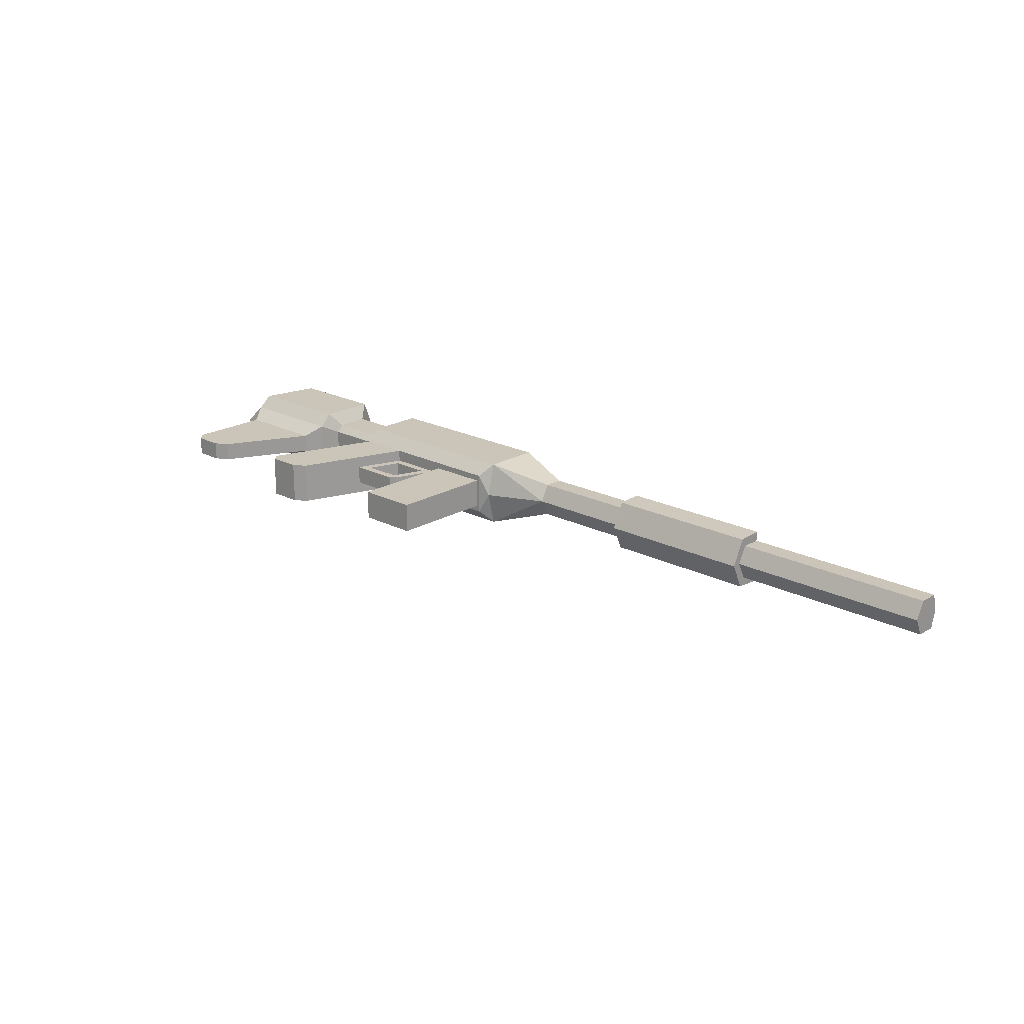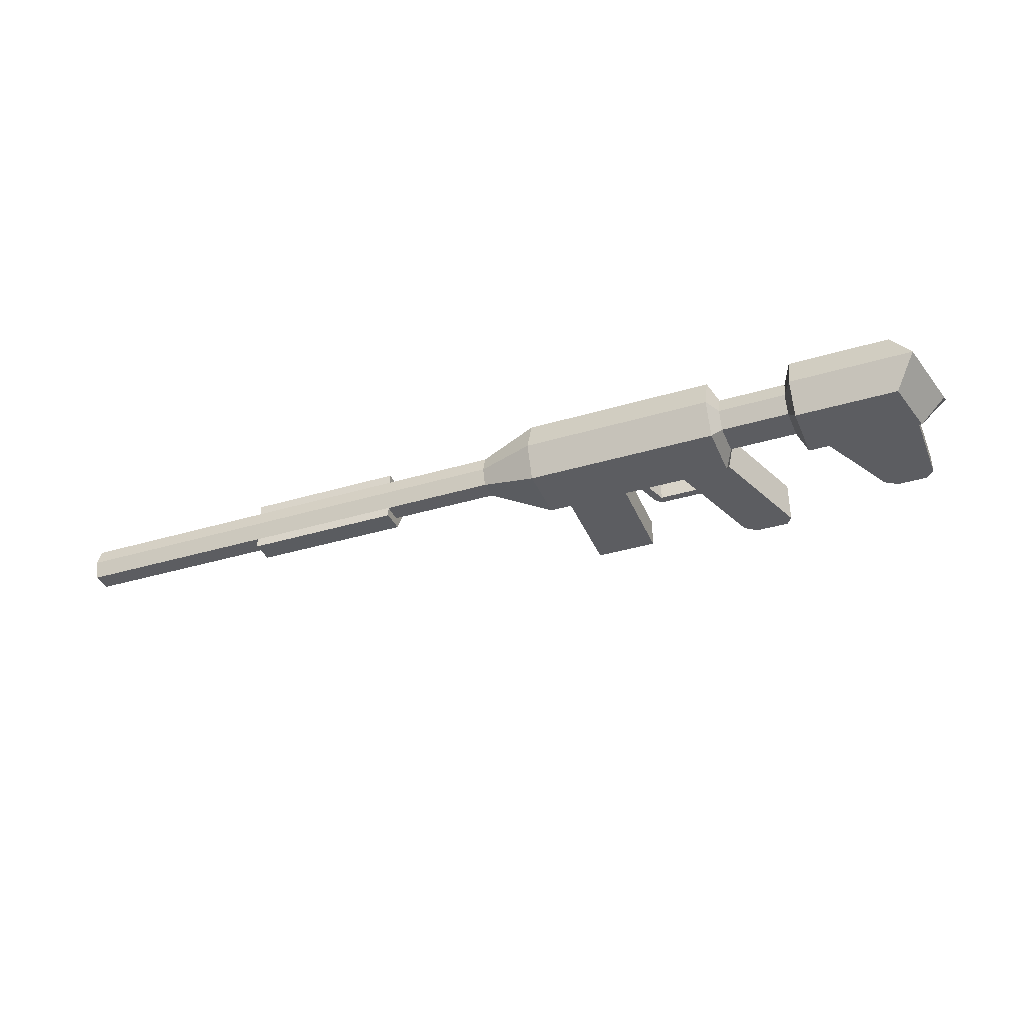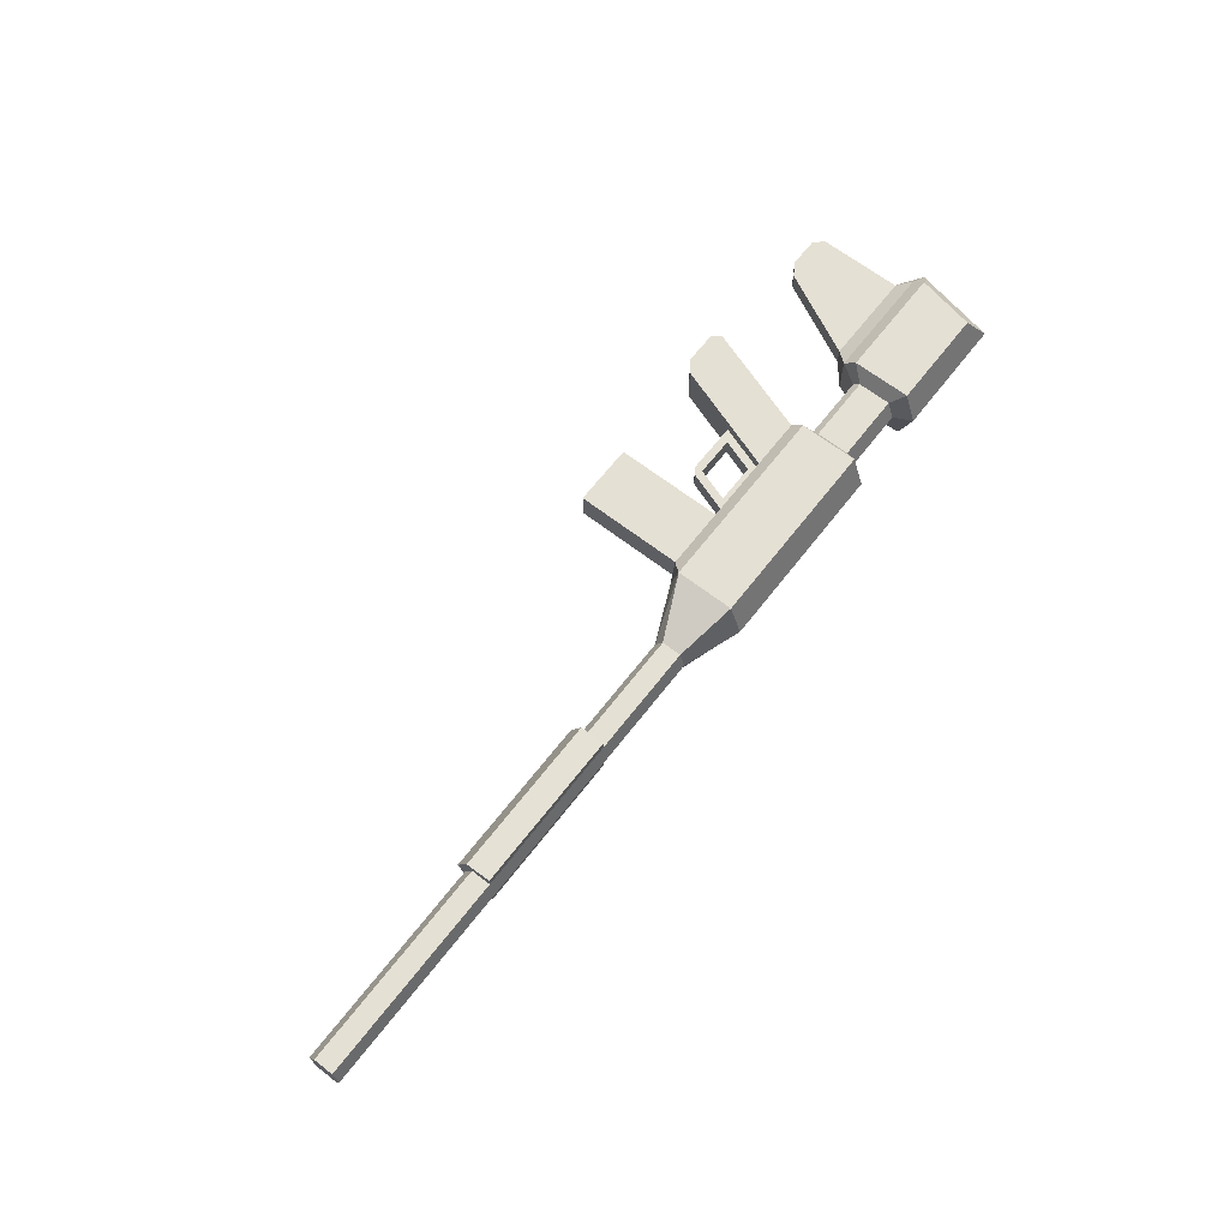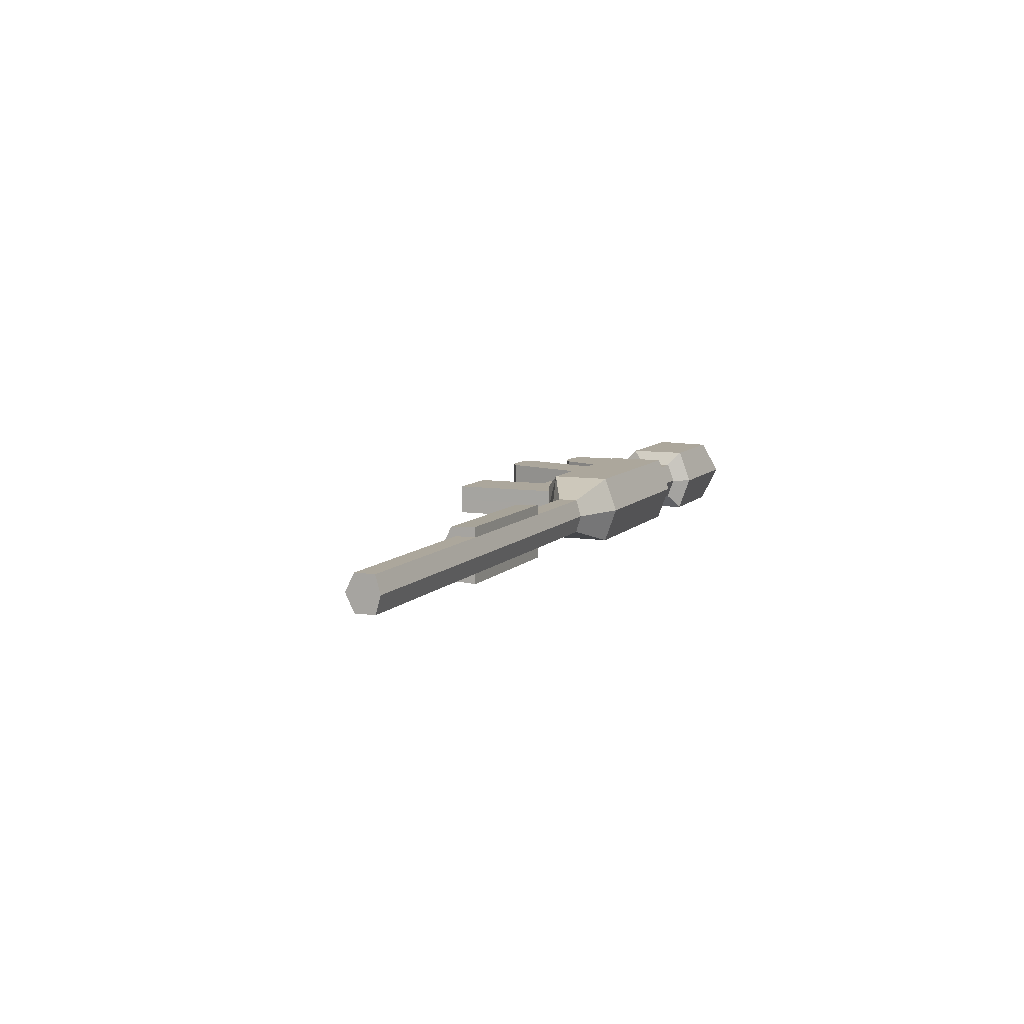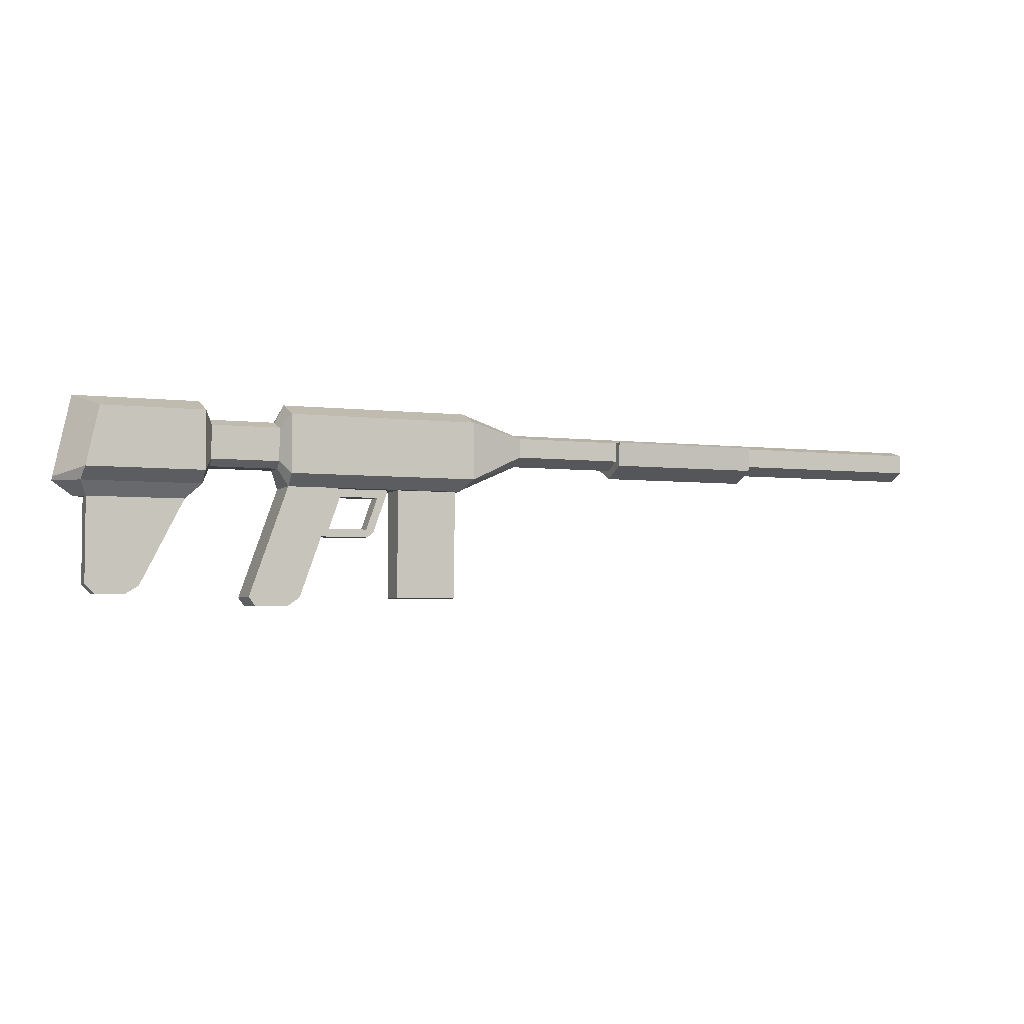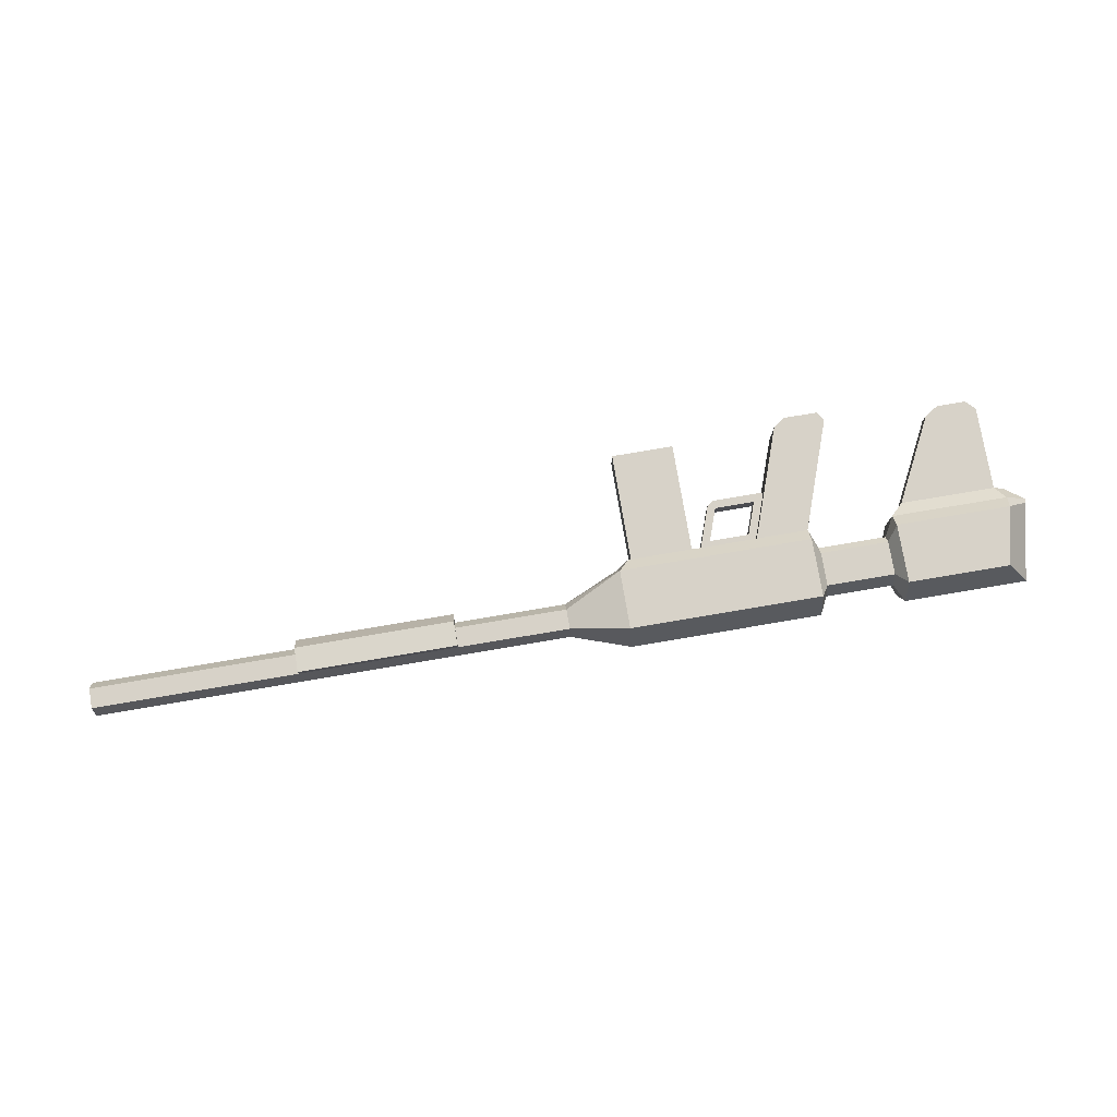
<metadata>
{"format":"obj","ext":"obj","renderer":"f3d","projection":"perspective","resolution":1024,"background":"white","views":[{"elev":20.5,"azim":43.1,"up":"+Z"},{"elev":-37.2,"azim":-158.9,"up":"+Z"},{"elev":65.6,"azim":127.8,"up":"+Z"},{"elev":8.4,"azim":112.6,"up":"+Z"},{"elev":-4.0,"azim":-22.4,"up":"+Y"},{"elev":77.3,"azim":170.4,"up":"+Z"}]}
</metadata>
<code>
o Riffle_Cube.002
v 4.941 2.633 -10.57
v -9.468 3.05 -11.13
v 4.941 1.987 -10.57
v -9.878 1.122 -11.13
v 3.039 3.05 -11.13
v 20.54 1.987 -10.57
v 20.54 2.633 -10.57
v 3.039 1.122 -11.13
v 2.578 0.721 -10.49
v -9.964 0.721 -10.7
v 0.545 0.721 -10.49
v -3.288 0.721 -10.7
v 2.682 0.721 -10.7
v 0.2554 0.721 -10.7
v 2.578 -2.881 -10.49
v 0.545 -2.881 -10.49
v -6.114 0.721 -10.7
v -9.722 0.2505 -10.31
v -6.596 0.2505 -10.31
v 8.609 1.987 -10.57
v 13.81 1.987 -10.57
v 8.609 2.633 -10.57
v 13.81 2.633 -10.57
v 8.609 1.817 -10.84
v 13.81 1.817 -10.84
v 8.609 2.633 -10.89
v 13.81 2.633 -10.89
v -1.594 0.721 -10.7
v -2.157 -0.8689 -10.7
v -6.114 1.122 -11.13
v -6.114 3.05 -11.13
v -3.288 3.05 -11.13
v -3.288 1.122 -11.13
v -3.578 1.311 -10.4
v -5.824 1.311 -10.4
v -3.578 1.539 -10.64
v -5.824 1.539 -10.64
v -5.824 2.636 -10.64
v -3.578 2.636 -10.64
v -9.423 -2.829 -10.31
v -9.722 -2.53 -10.31
v -8.025 -2.562 -10.31
v -8.46 -2.829 -10.31
v -4.368 -3.173 -10.7
v -4.567 -2.891 -10.7
v -2.874 -2.891 -10.7
v -3.273 -3.173 -10.7
v -2.157 -0.8689 -10.31
v -1.41 0.4603 -10.31
v -0.1135 0.4603 -10.31
v -1.594 0.721 -10.31
v 0.2554 0.721 -10.31
v -1.789 -0.6082 -10.31
v -0.492 -0.6082 -10.31
v -0.4647 -0.8689 -10.31
v -0.2554 -0.721 -10.31
v -0.3983 -0.7407 -10.31
v 4.941 2.633 -9.432
v -9.468 3.05 -8.873
v 4.941 1.987 -9.432
v -9.878 1.122 -8.873
v 4.941 2.799 -10
v 4.941 1.703 -10
v -10.17 3.458 -10
v -10.73 0.8513 -10
v 3.039 3.05 -8.873
v 3.039 3.458 -10
v 20.54 1.987 -9.432
v 20.54 1.703 -10
v 20.54 2.633 -9.432
v 20.54 2.799 -10
v 3.039 1.122 -8.873
v 3.039 0.8513 -10
v 2.578 0.721 -9.506
v 2.578 0.721 -10
v -10.75 0.721 -10
v -9.964 0.721 -9.297
v -9.381 3.458 -10
v 0.545 0.721 -10
v 0.545 0.721 -9.506
v -3.288 0.721 -9.297
v -3.288 0.721 -10
v 0.2554 0.721 -10
v 2.682 0.721 -10
v 2.682 0.721 -9.297
v 0.2554 0.721 -9.297
v 2.578 -2.881 -9.506
v 2.578 -2.881 -10
v 0.545 -2.881 -9.506
v 0.545 -2.881 -10
v -1.789 -0.6082 -10
v -6.114 0.721 -10
v -6.114 0.721 -9.297
v 8.609 1.703 -10
v -9.722 0.2505 -10
v -6.596 0.2505 -10
v -9.722 0.2505 -9.685
v -10.09 0.2505 -10
v -6.596 0.2505 -9.685
v 13.81 1.703 -10
v 13.81 2.799 -10
v 8.609 2.799 -10
v 8.609 1.987 -9.432
v 13.81 1.987 -9.432
v 8.609 2.633 -9.432
v 13.81 2.633 -9.432
v 8.609 1.413 -10
v 13.81 1.413 -10
v 8.609 1.817 -9.157
v 13.81 1.817 -9.157
v 8.609 2.633 -9.108
v 13.81 2.633 -9.108
v -0.492 -0.6082 -10
v -1.594 0.721 -9.297
v -0.1135 0.4603 -10
v -1.41 0.4603 -10
v -2.157 -0.8689 -9.297
v -2.157 -0.8689 -10
v -6.114 1.122 -8.873
v -6.114 3.05 -8.873
v -3.288 3.05 -8.873
v -3.288 1.122 -8.873
v -5.824 1.311 -10
v -3.578 1.311 -10
v -3.578 1.311 -9.6
v -5.824 1.311 -9.6
v -3.578 1.539 -9.359
v -5.824 1.539 -9.359
v -3.288 3.458 -10
v -6.114 3.458 -10
v -5.824 2.636 -9.359
v -5.824 2.869 -10
v -3.578 2.869 -10
v -3.578 2.636 -9.359
v -9.423 -2.829 -9.685
v -9.722 -2.53 -9.685
v -8.025 -2.562 -9.685
v -8.46 -2.829 -9.685
v -9.722 -2.53 -10
v -9.423 -2.829 -10
v -8.46 -2.829 -10
v -8.025 -2.562 -10
v -4.368 -3.173 -9.297
v -4.567 -2.891 -9.297
v -4.567 -2.891 -10
v -4.368 -3.173 -10
v -2.874 -2.891 -9.297
v -3.273 -3.173 -9.297
v -3.273 -3.173 -10
v -2.874 -2.891 -10
v -2.157 -0.8689 -9.695
v -1.41 0.4603 -9.695
v -0.1135 0.4603 -9.695
v -1.594 0.721 -9.695
v 0.2554 0.721 -9.695
v -1.789 -0.6082 -9.695
v -0.492 -0.6082 -9.695
v -0.2554 -0.721 -10
v -0.4647 -0.8689 -10
v -0.4647 -0.8689 -9.695
v -0.2554 -0.721 -9.695
v -0.3983 -0.7407 -9.695
f 64 2 4 65
f 4 2 31 30
f 3 63 8
f 62 1 5 67
f 1 3 8 5
f 69 6 7 71
f 100 21 6 69
f 21 23 7 6
f 23 101 71 7
f 8 63 73
f 8 73 13
f 65 4 10 76
f 4 30 17 10
f 19 96 142 42
f 35 123 92 17
f 9 11 14 13
f 11 9 15 16
f 14 11 79 83 52
f 84 75 9 13
f 15 88 90 16
f 79 11 16 90
f 9 75 88 15
f 49 50 52 51
f 118 150 46 29 48
f 12 45 145 82
f 18 95 98
f 95 18 41 139
f 1 62 102 22
f 43 141 140 40
f 17 92 96 19
f 10 17 19 18
f 76 10 18 98
f 22 102 101 23
f 3 1 22 20
f 94 20 24 107
f 63 3 20 94
f 22 23 27 26
f 24 26 27 25
f 107 24 25 108
f 20 22 26 24
f 21 100 108 25
f 23 21 25 27
f 29 46 47 44 45 12 28
f 146 44 47 149
f 50 54 57 56 52
f 91 116 49 53
f 113 91 53 54
f 13 73 84
f 36 39 32 33
f 34 36 33 12
f 33 32 5 8
f 12 33 8 13 14 28
f 32 39 133 129
f 17 30 37 35
f 35 37 36 34
f 12 82 124 34
f 34 124 123 35
f 129 67 5 32
f 130 31 2 64 78
f 37 30 31 38
f 37 38 39 36
f 132 38 31 130
f 133 39 38 132
f 40 140 139 41
f 42 142 141 43
f 44 146 145 45
f 149 47 46 150
f 18 19 42 43 40 41
f 53 49 51 48
f 51 48 29 28
f 51 52 14 28
f 54 53 48 55 57
f 118 159 55 48
f 116 115 50 49
f 115 113 54 50
f 55 56 57
f 158 56 55 159
f 158 83 52 56
f 64 65 61 59
f 61 119 120 59
f 60 72 63
f 62 67 66 58
f 58 66 72 60
f 69 71 70 68
f 100 69 68 104
f 104 68 70 106
f 106 70 71 101
f 72 73 63
f 72 85 73
f 65 76 77 61
f 61 77 93 119
f 99 137 142 96
f 126 93 92 123
f 74 85 86 80
f 80 89 87 74
f 86 155 83 79 80
f 84 85 74 75
f 87 89 90 88
f 79 90 89 80
f 74 87 88 75
f 152 154 155 153
f 118 151 117 147 150
f 81 82 145 144
f 97 98 95
f 95 139 136 97
f 58 105 102 62
f 138 135 140 141
f 93 99 96 92
f 77 97 99 93
f 76 98 97 77
f 105 106 101 102
f 60 103 105 58
f 94 107 109 103
f 63 94 103 60
f 105 111 112 106
f 109 110 112 111
f 107 108 110 109
f 103 109 111 105
f 104 110 108 100
f 106 112 110 104
f 117 114 81 144 143 148 147
f 146 149 148 143
f 153 155 161 162 157
f 91 156 152 116
f 113 157 156 91
f 85 84 73
f 127 122 121 134
f 125 81 122 127
f 122 72 66 121
f 81 114 86 85 72 122
f 121 129 133 134
f 93 126 128 119
f 126 125 127 128
f 81 125 124 82
f 125 126 123 124
f 129 121 66 67
f 130 78 64 59 120
f 128 131 120 119
f 128 127 134 131
f 132 130 120 131
f 133 132 131 134
f 135 136 139 140
f 137 138 141 142
f 143 144 145 146
f 149 150 147 148
f 97 136 135 138 137 99
f 156 151 154 152
f 154 114 117 151
f 154 114 86 155
f 157 162 160 151 156
f 118 151 160 159
f 116 152 153 115
f 115 153 157 113
f 160 162 161
f 158 159 160 161
f 158 161 155 83

</code>
